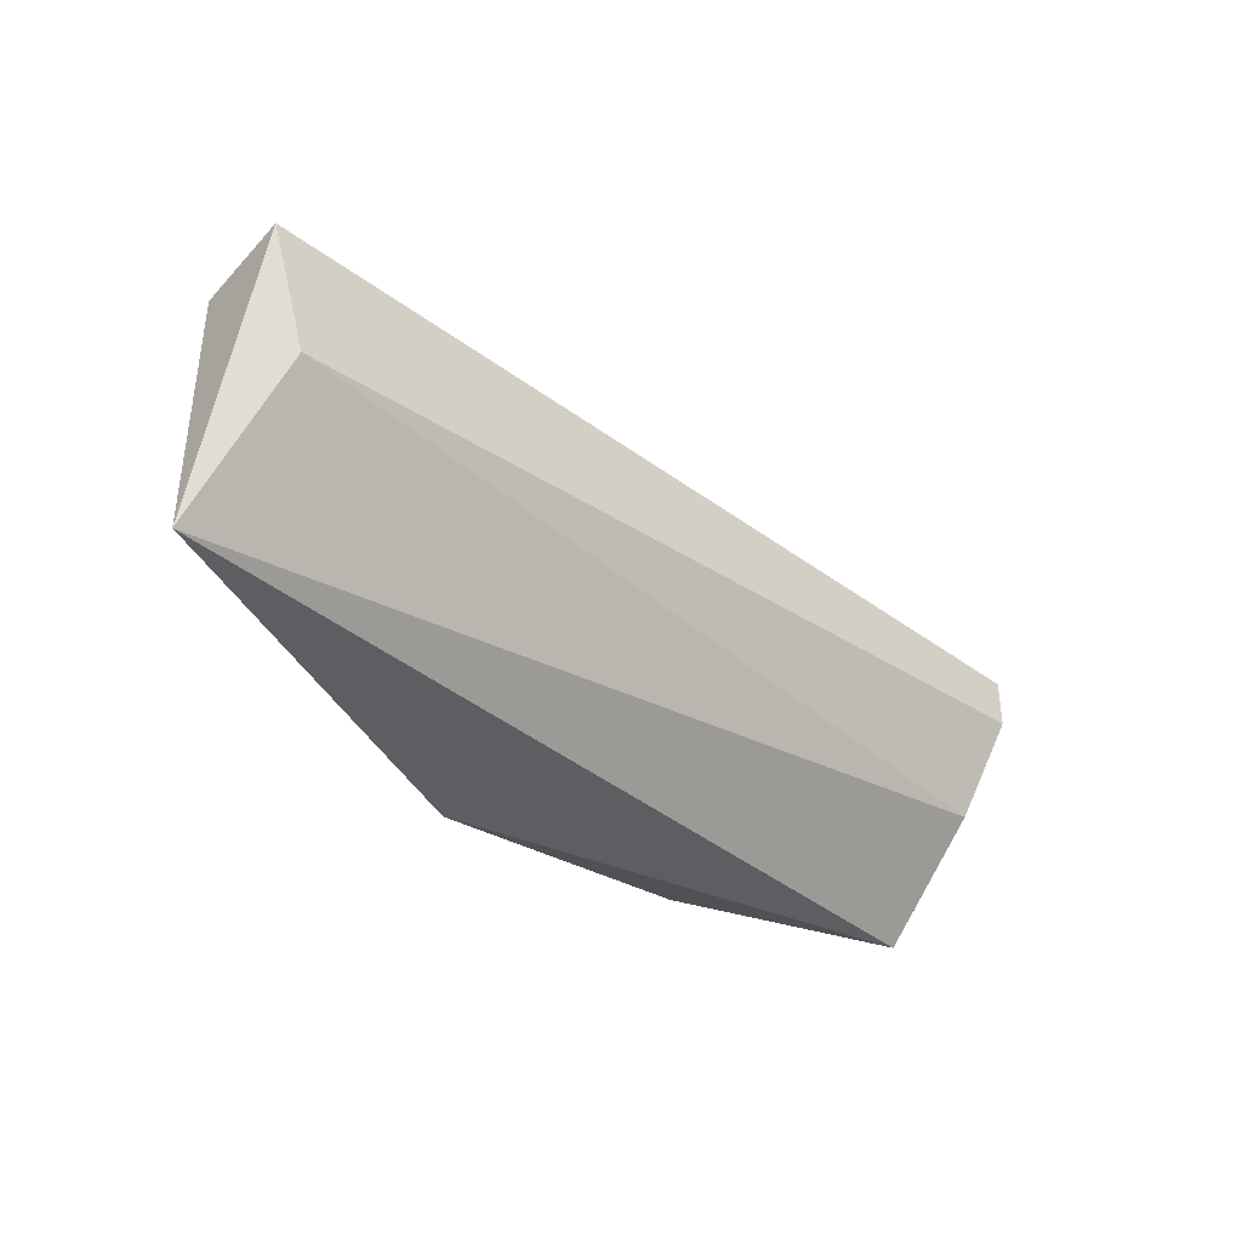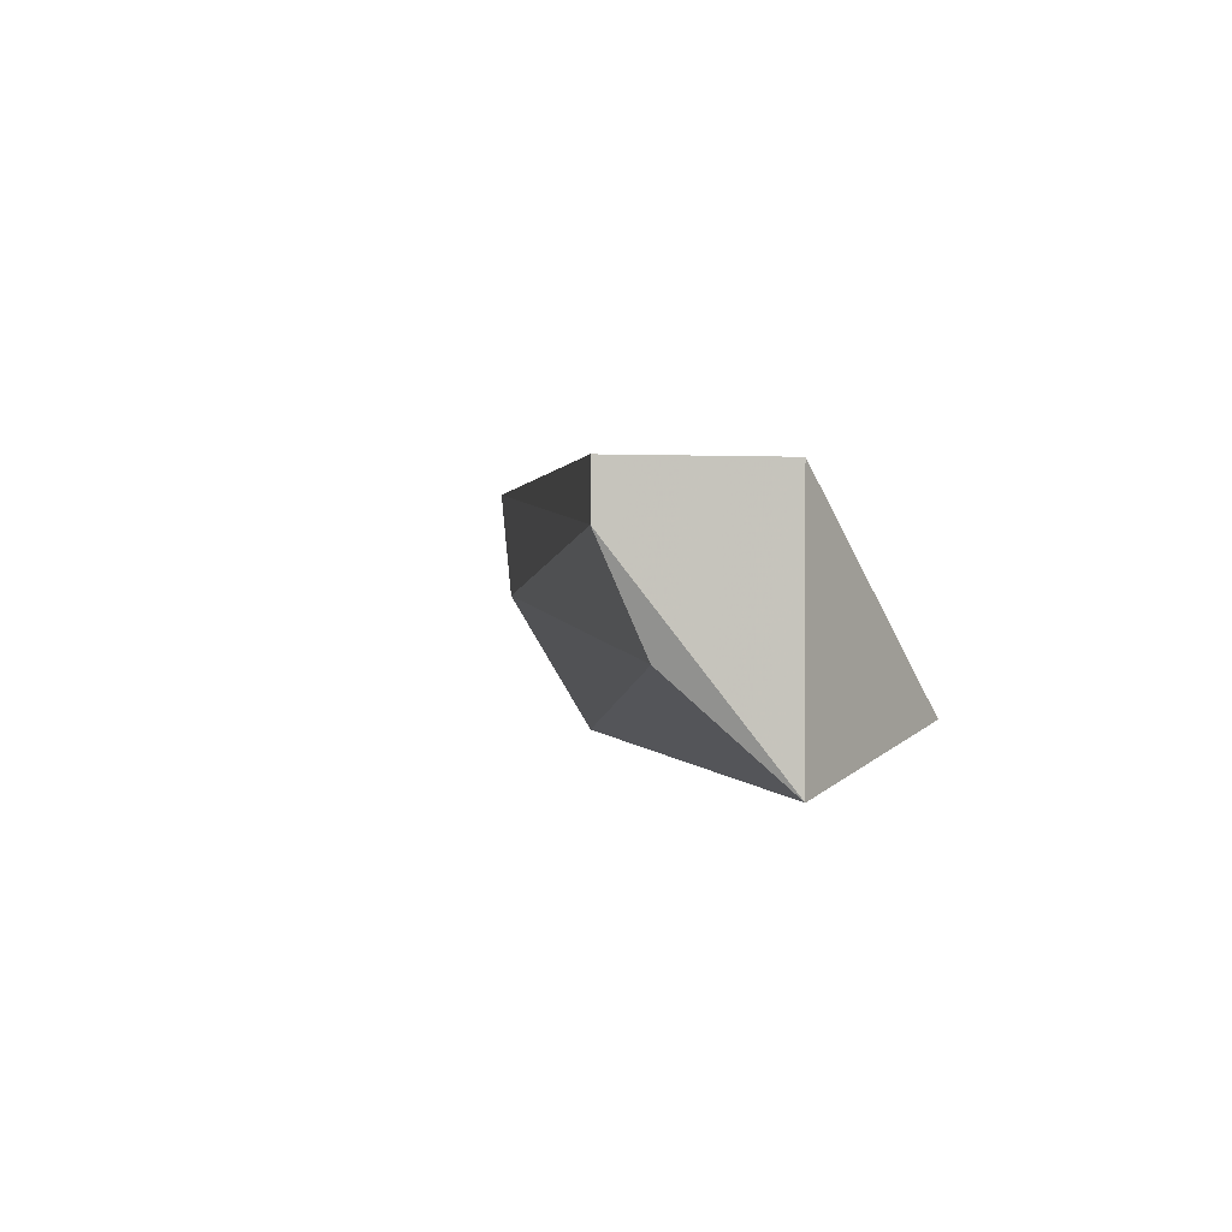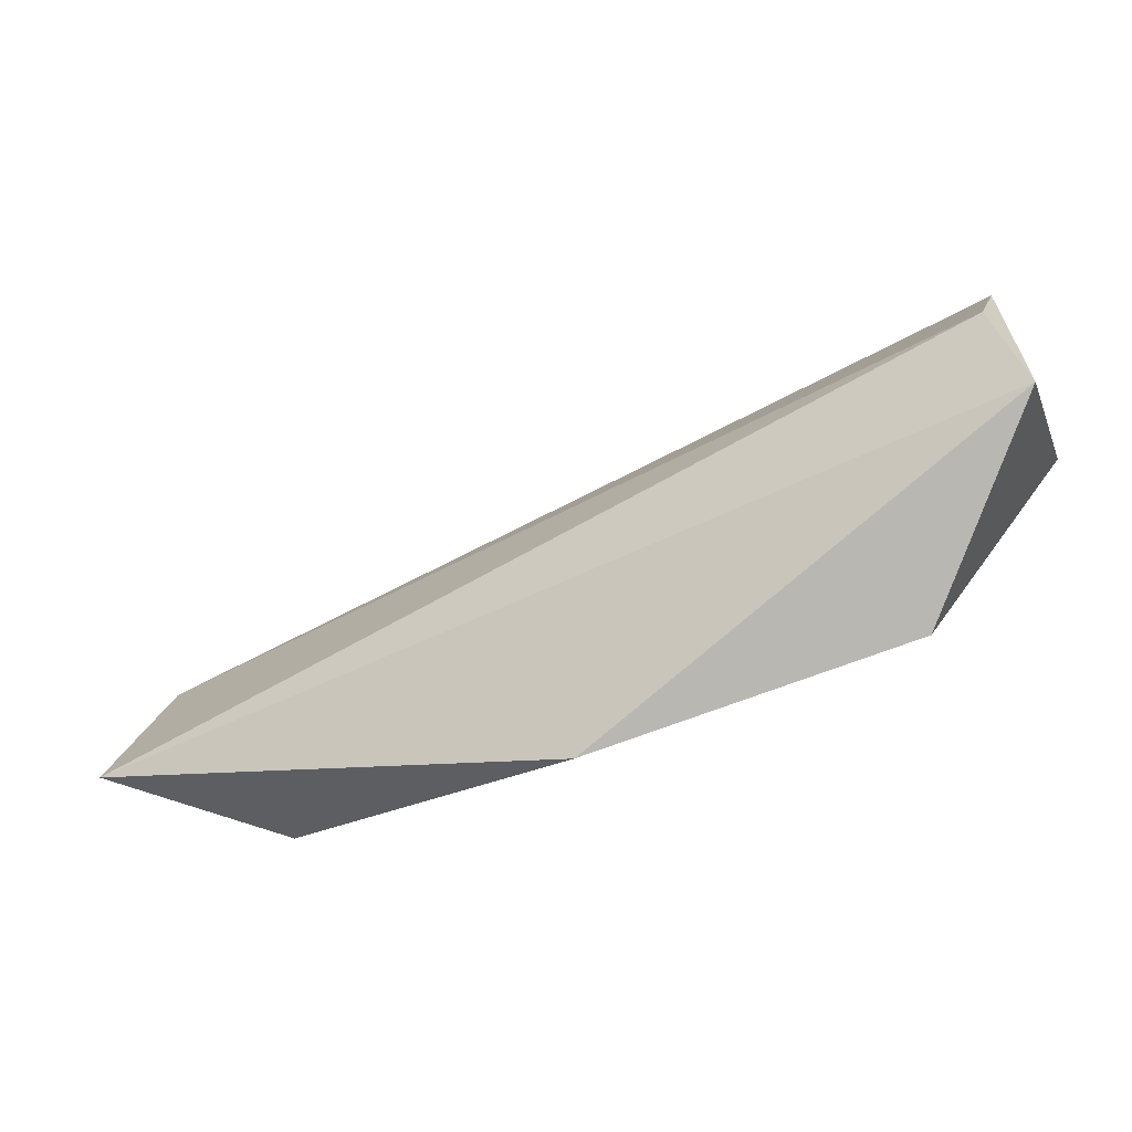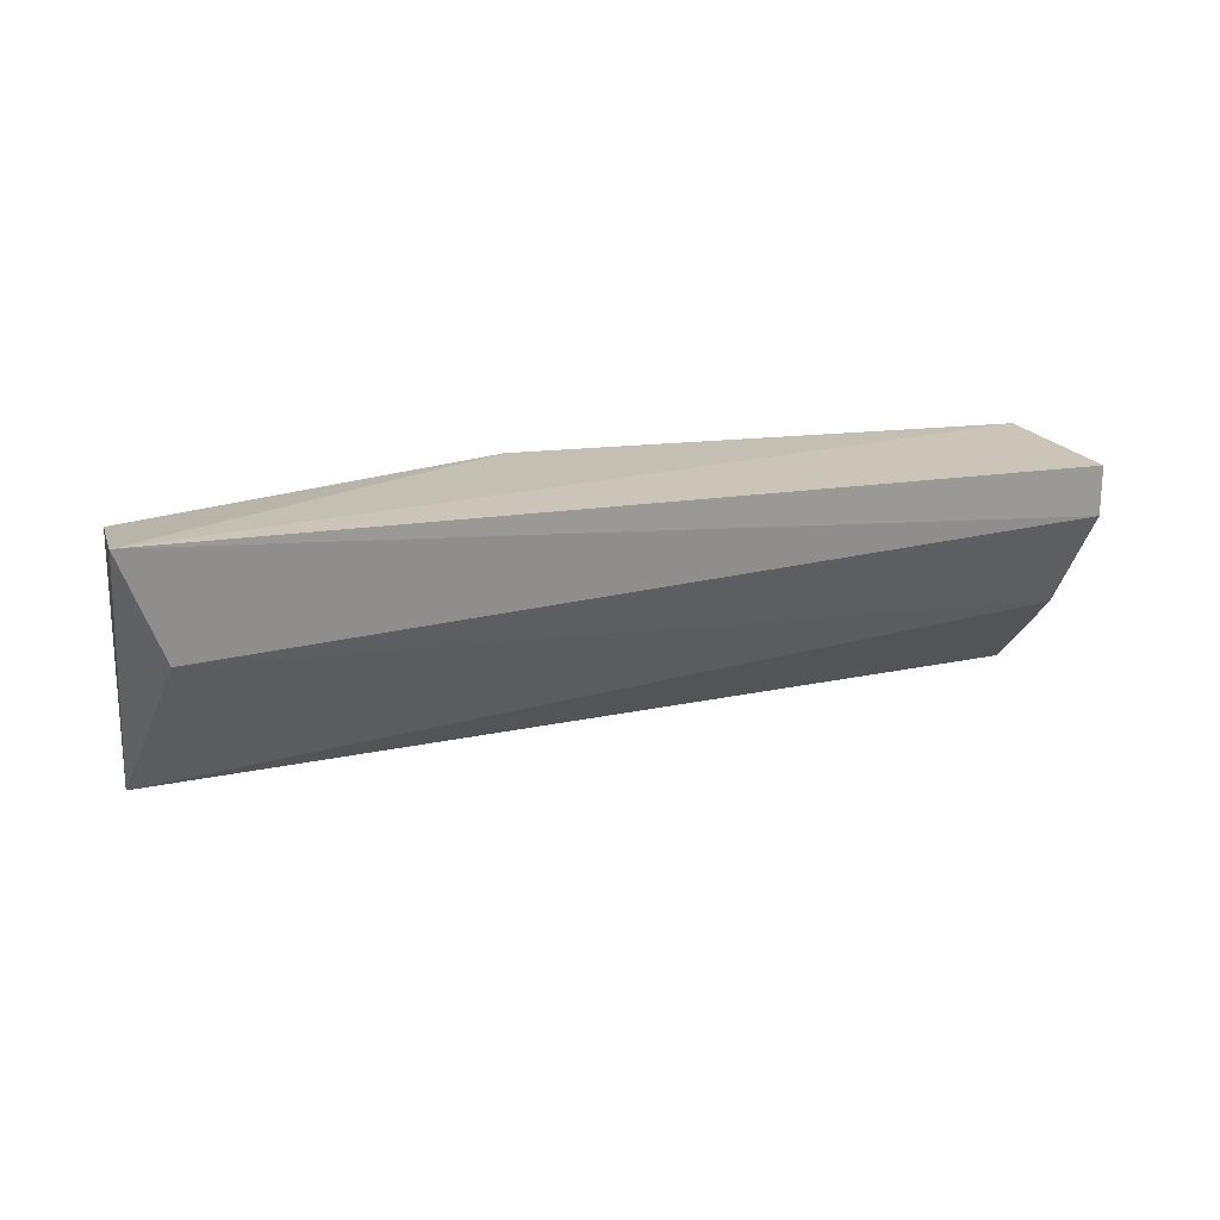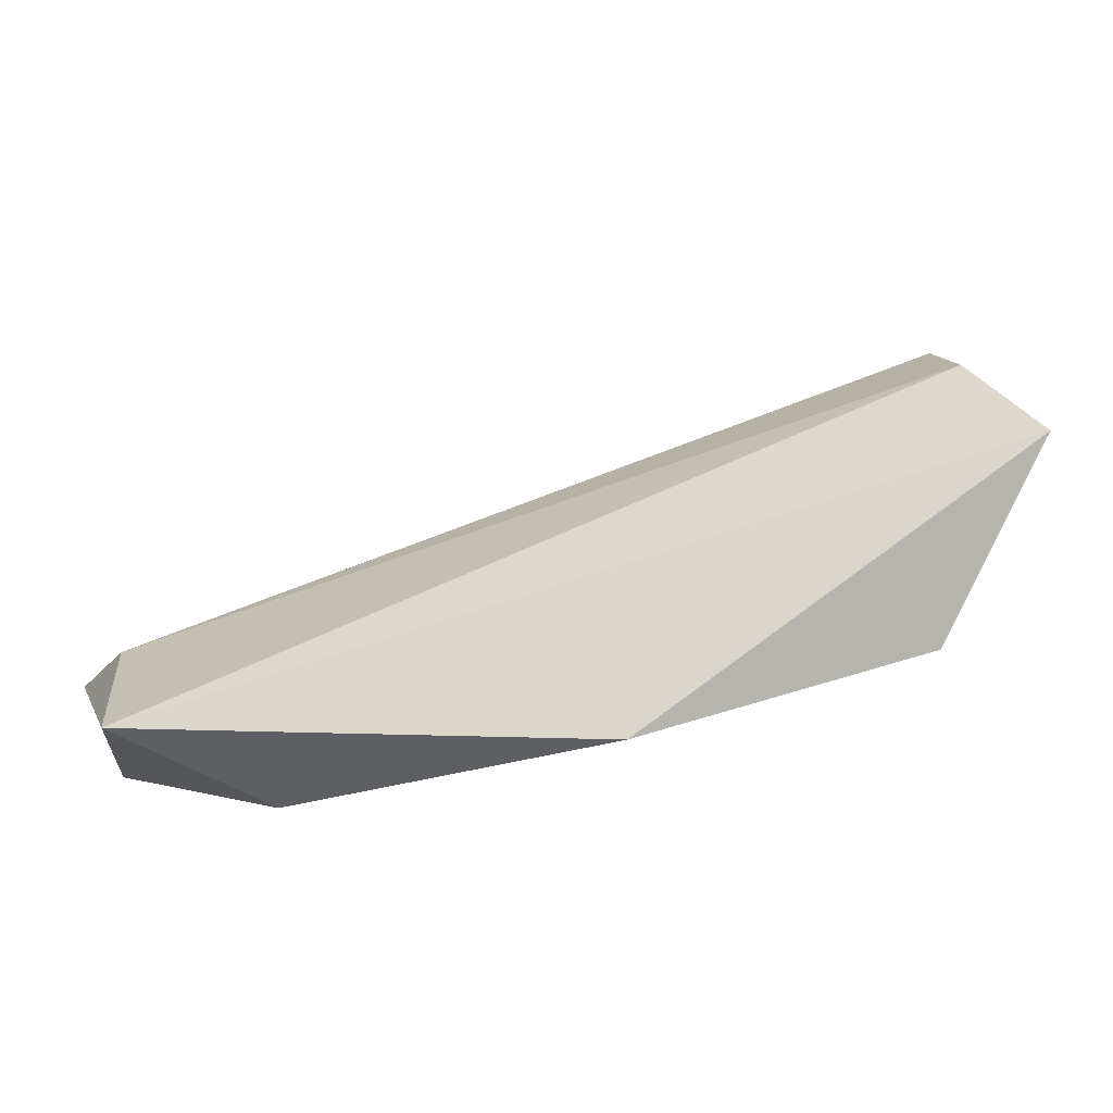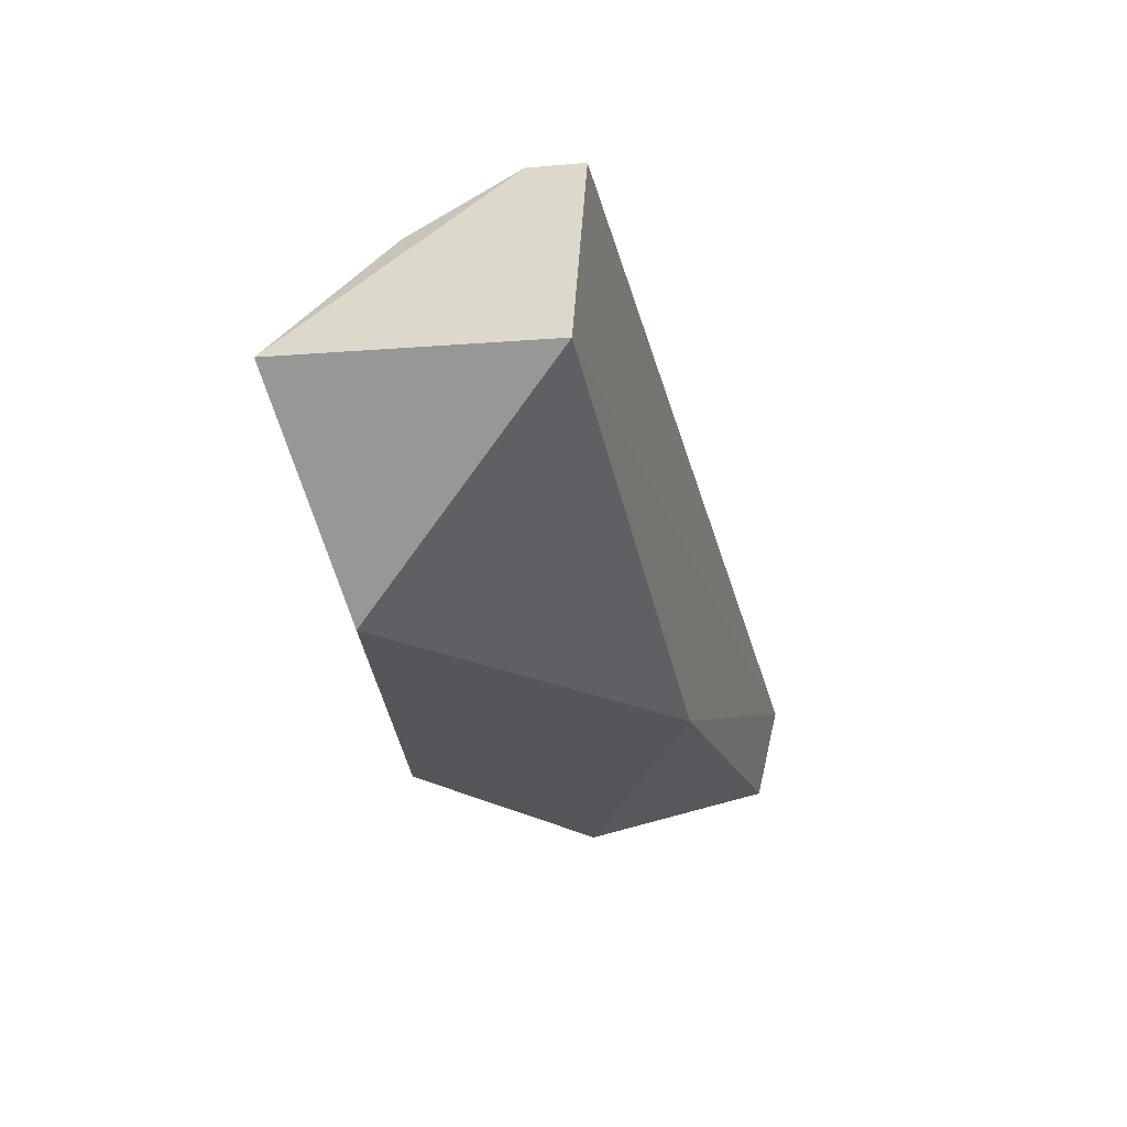
<metadata>
{"format":"obj","ext":"obj","renderer":"f3d","projection":"perspective","resolution":1024,"background":"white","views":[{"elev":-37.8,"azim":114.1,"up":"+Z"},{"elev":0.5,"azim":-120.0,"up":"+Z"},{"elev":-12.8,"azim":-163.5,"up":"+Y"},{"elev":20.5,"azim":139.1,"up":"+Z"},{"elev":-15.5,"azim":173.2,"up":"+Y"},{"elev":-8.4,"azim":-75.9,"up":"+Y"}]}
</metadata>
<code>
v -0.004859 -0.03914 0.06376
v -0.02199 -0.02597 0.06771
v -0.02199 -0.02597 0.06639
v -0.02067 -0.03519 0.06244
v -0.000905 -0.03783 0.06112
v 0.000231 -0.03546 0.06805
v -0.01145 -0.03651 0.06771
v -0.02331 -0.02992 0.06112
v -0.02331 -0.02992 0.06771
v -0.01276 -0.03783 0.06112
v -0.000905 -0.03783 0.06771
v -0.000905 -0.03519 0.06508
v -0.02199 -0.02729 0.06376
f 12 5 13
f 3 2 6
f 2 3 8
f 6 2 9
f 7 6 9
f 4 7 9
f 2 8 9
f 8 4 9
f 5 1 10
f 1 7 10
f 7 4 10
f 4 8 10
f 8 5 10
f 1 5 11
f 5 6 11
f 7 1 11
f 6 7 11
f 3 6 12
f 6 5 12
f 8 3 13
f 5 8 13
f 3 12 13

</code>
